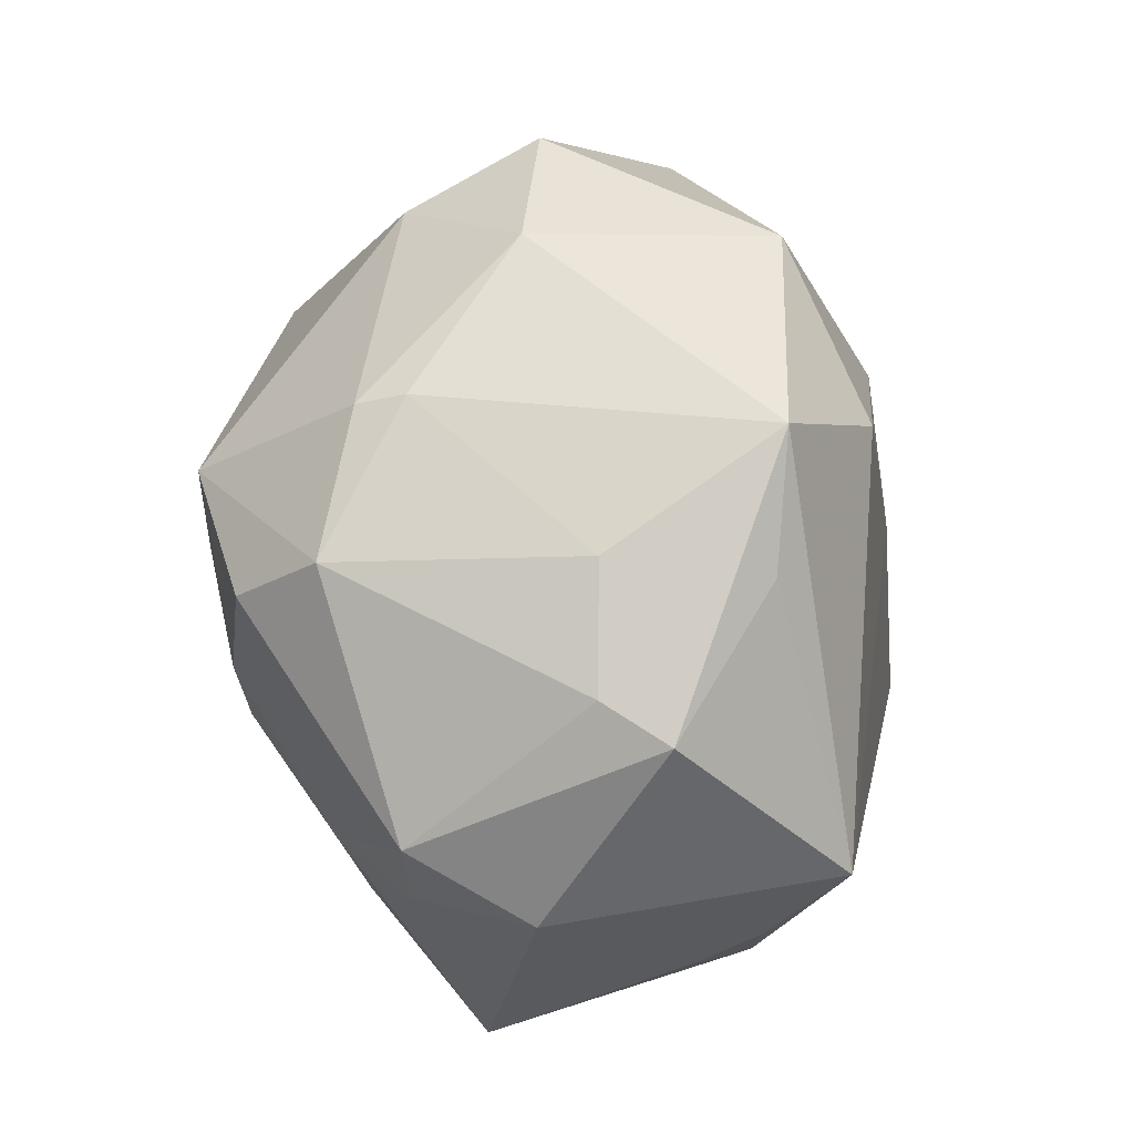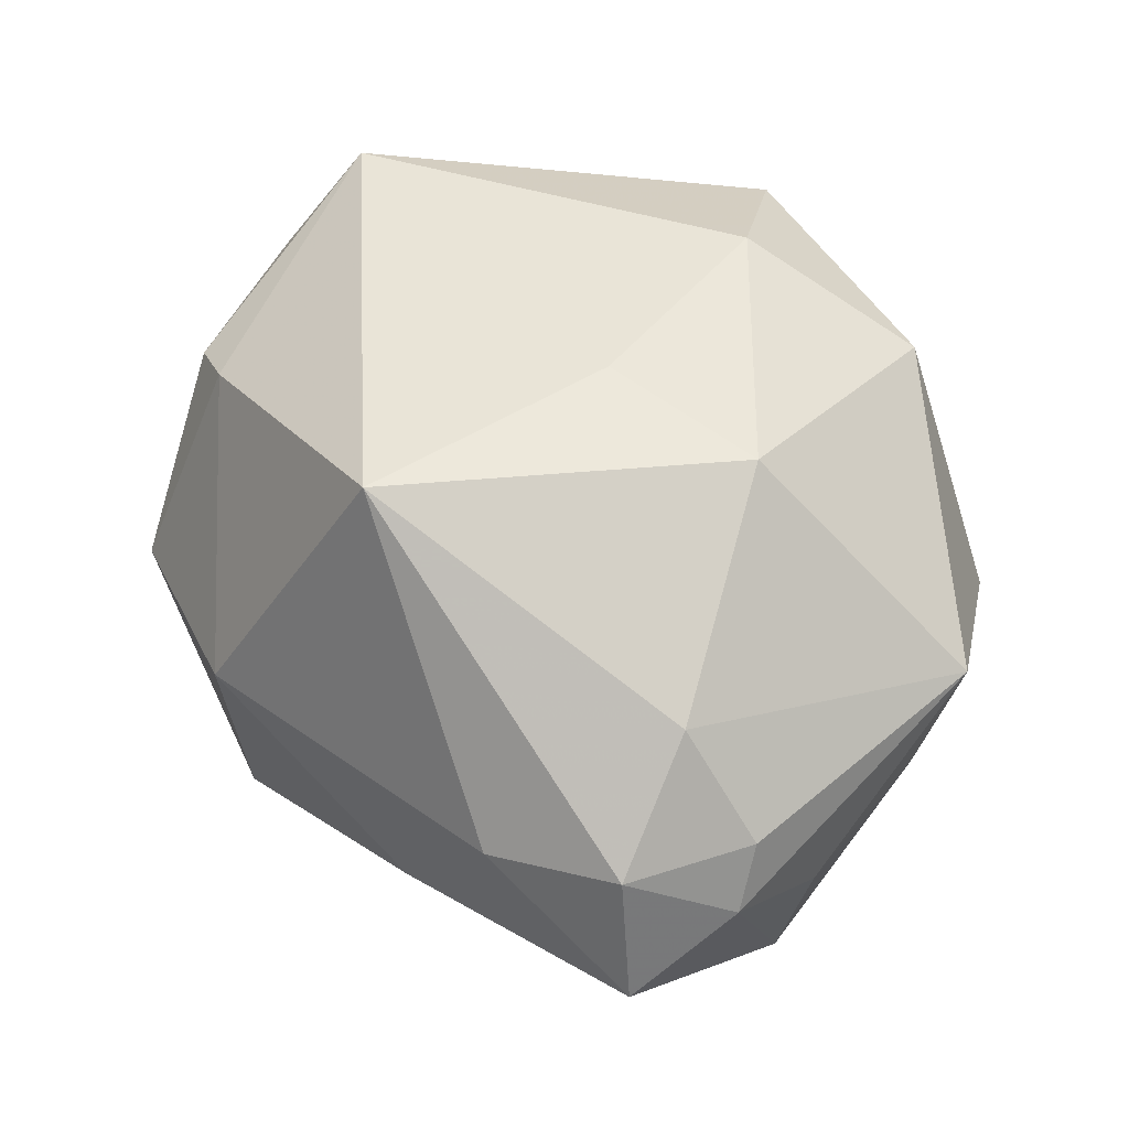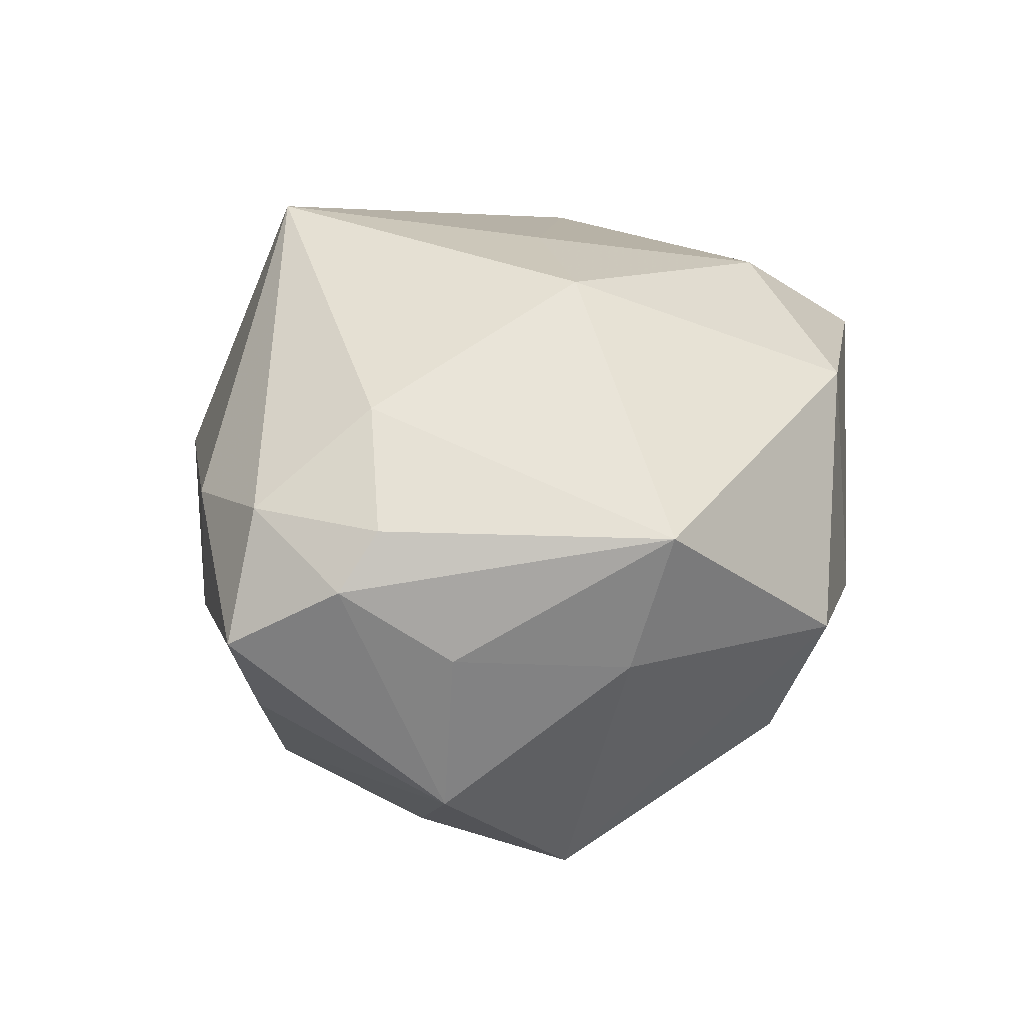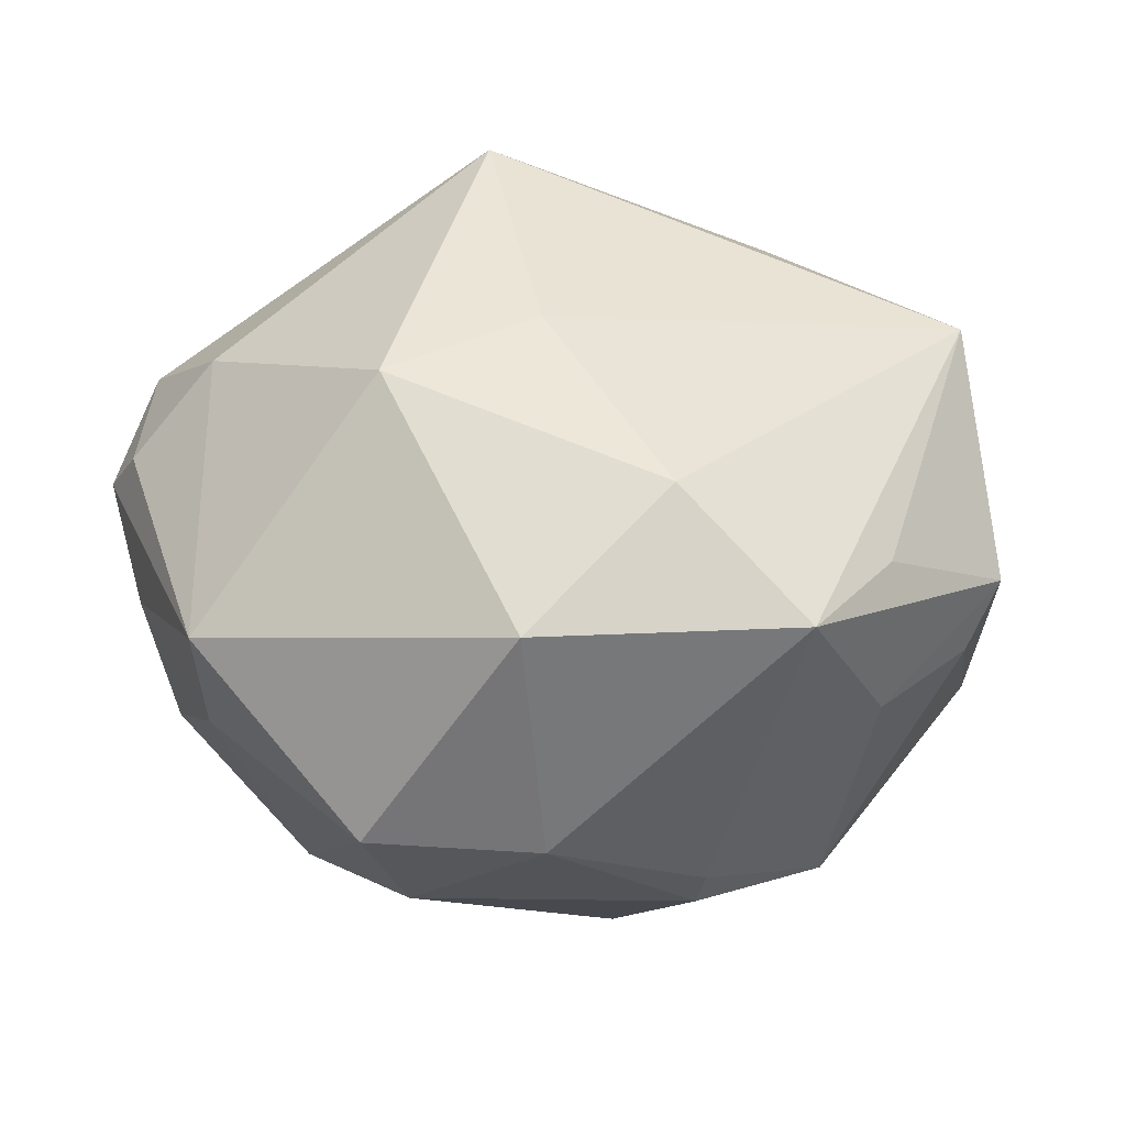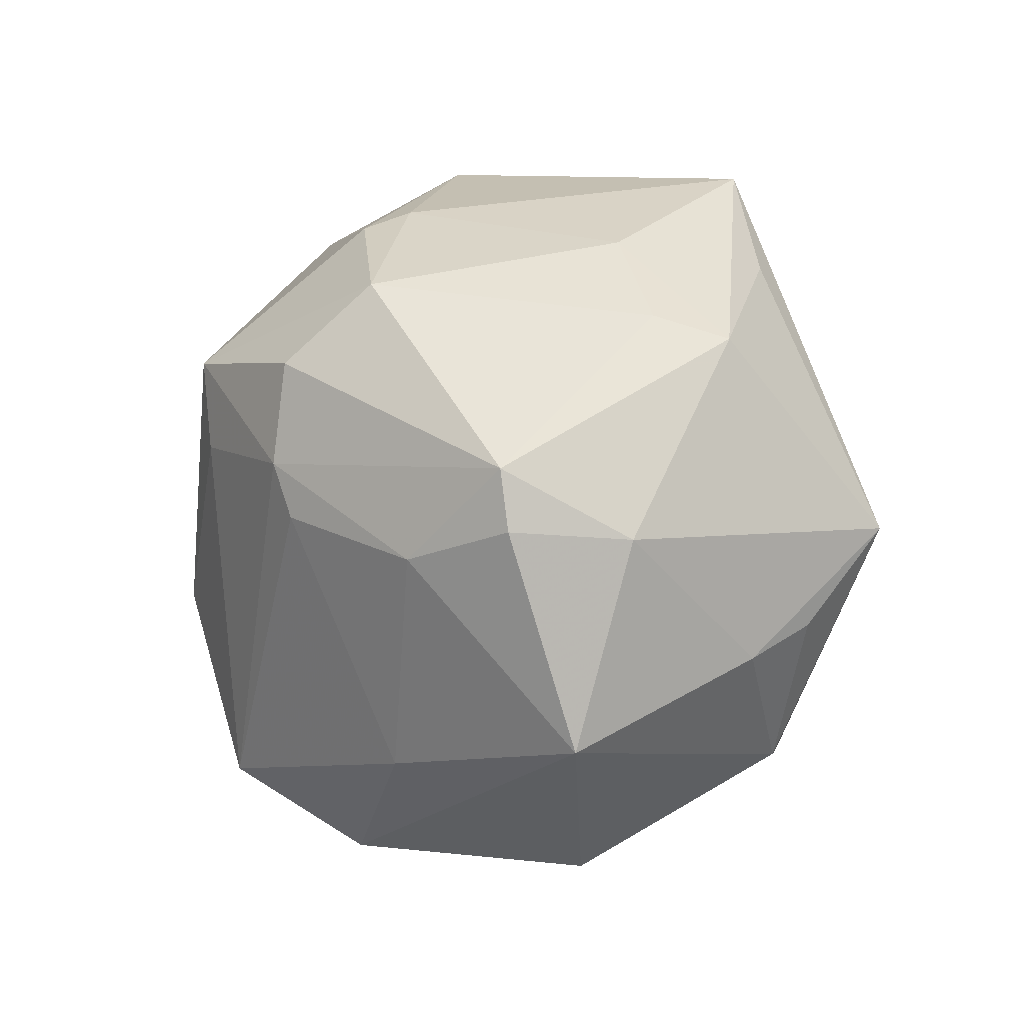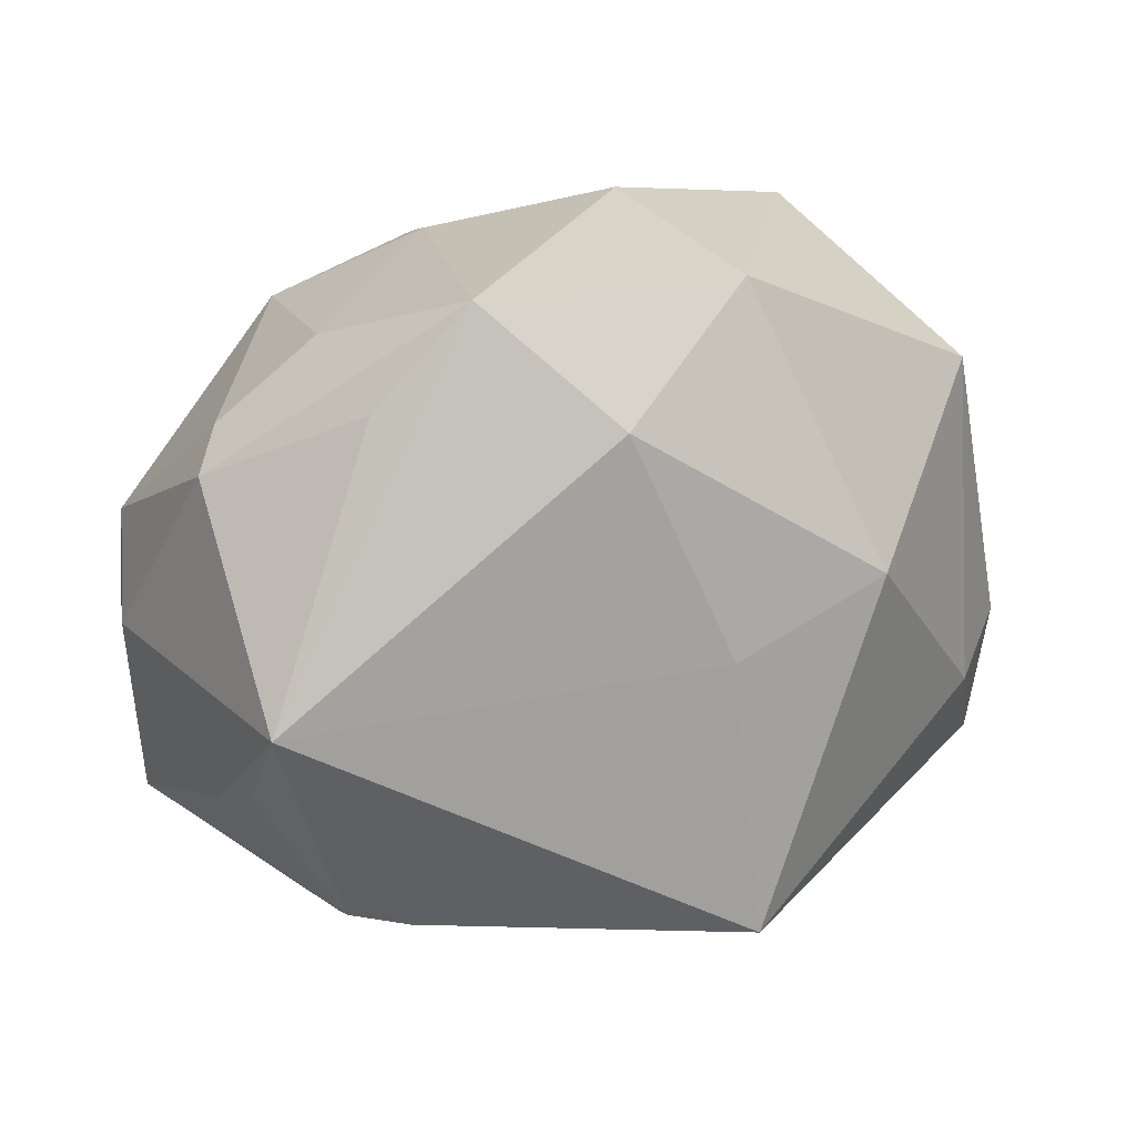
<metadata>
{"format":"obj","ext":"obj","renderer":"f3d","projection":"perspective","resolution":1024,"background":"white","views":[{"elev":46.7,"azim":-90.6,"up":"+Y"},{"elev":54.9,"azim":57.0,"up":"+Z"},{"elev":19.3,"azim":97.8,"up":"+Z"},{"elev":37.9,"azim":172.0,"up":"+Z"},{"elev":4.8,"azim":-108.5,"up":"+Y"},{"elev":24.1,"azim":-23.7,"up":"+Y"}]}
</metadata>
<code>
v -0.02395 -0.03357 -0.00138
v 0.003013 0.002996 0.03083
v -0.02486 0.02819 0.001976
v 0.004688 -0.02325 0.03374
v -0.0214 -0.02258 -0.01983
v 0.01924 0.02908 -0.01557
v 0.0228 0.005393 -0.02976
v -0.03751 0.0006374 0.02423
v 0.03906 -0.01924 0.01241
v -0.01942 0.001685 -0.02961
v 0.04239 5.3e-06 -0.0006784
v 0.02906 -0.02705 0.01035
v 0.007238 0.03636 -0.004389
v 0.0443 -0.01028 0.006361
v 0.01835 0.008545 0.02999
v 0.0281 0.00903 -0.02805
v -0.03464 0.02109 0.001797
v -0.03131 -0.001511 -0.02137
v -0.02387 -0.0233 0.01966
v 0.02367 0.0344 -0.002721
v 0.01934 -0.02997 -0.005457
v -0.02526 0.02575 0.01696
v 0.03326 -0.009036 0.02085
v 0.0006693 -0.02646 -0.03063
v 0.04346 -0.02113 0.0003282
v -0.003529 0.007695 -0.03418
v -0.003488 -0.03669 0.004948
v 0.03988 -0.001308 -0.01663
v -0.03734 -0.008473 0.01678
v -0.002228 0.01618 -0.03455
v -0.00848 0.03151 -0.01439
v -0.0386 -0.01123 0.01048
v -0.007935 0.02986 -0.01906
v -0.04069 -0.01884 -0.008086
v 0.01008 -0.008986 -0.0335
v -0.03807 0.01893 0.008055
v 0.03103 -0.02158 -0.0112
v 0.03723 0.02003 0.0106
v -0.01808 0.006824 -0.03096
v -0.04307 0.000865 -0.003437
v -0.04025 0.00162 -0.01443
v -0.0215 0.02408 -0.02205
v -0.02908 -0.02245 0.01704
v -0.005694 0.02457 0.02687
v -0.01834 0.01649 -0.02983
v 0.04179 -0.00694 0.01167
v 0.03638 0.01603 -0.002826
v -0.01623 0.03508 0.018
v -0.0396 0.007376 -0.01497
v -0.00523 -0.03421 -0.01905
v 0.009075 0.03434 0.01915
f 25 21 37
f 37 21 24
f 19 4 8
f 27 4 19
f 12 4 27
f 12 21 25
f 27 21 12
f 44 48 8
f 51 48 44
f 33 30 42
f 25 37 28
f 28 35 16
f 28 37 24
f 24 35 28
f 13 48 51
f 51 20 13
f 6 30 33
f 33 13 6
f 6 13 20
f 16 30 6
f 6 20 16
f 24 21 50
f 50 21 27
f 27 19 1
f 1 50 27
f 34 50 1
f 8 48 22
f 22 36 8
f 48 36 22
f 41 34 40
f 8 36 40
f 8 4 2
f 2 44 8
f 26 35 24
f 30 35 26
f 24 39 26
f 26 39 30
f 7 30 16
f 16 35 7
f 7 35 30
f 3 36 48
f 18 34 41
f 45 42 30
f 30 39 45
f 47 11 28
f 16 20 47
f 47 28 16
f 25 28 14
f 28 11 14
f 4 12 9
f 9 23 4
f 9 12 25
f 25 14 9
f 31 13 33
f 48 13 31
f 33 42 31
f 31 3 48
f 42 3 31
f 43 1 19
f 34 1 43
f 43 19 8
f 8 29 43
f 4 23 15
f 15 2 4
f 51 44 15
f 44 2 15
f 36 3 17
f 17 3 42
f 34 18 5
f 24 50 5
f 5 50 34
f 10 39 24
f 10 18 39
f 24 5 10
f 10 5 18
f 49 45 39
f 49 18 41
f 39 18 49
f 42 45 49
f 49 17 42
f 36 17 49
f 41 40 49
f 49 40 36
f 38 15 23
f 51 15 38
f 38 14 11
f 38 20 51
f 11 47 38
f 38 47 20
f 34 43 32
f 32 43 29
f 32 29 8
f 8 40 32
f 32 40 34
f 46 38 23
f 14 38 46
f 23 9 46
f 46 9 14

</code>
